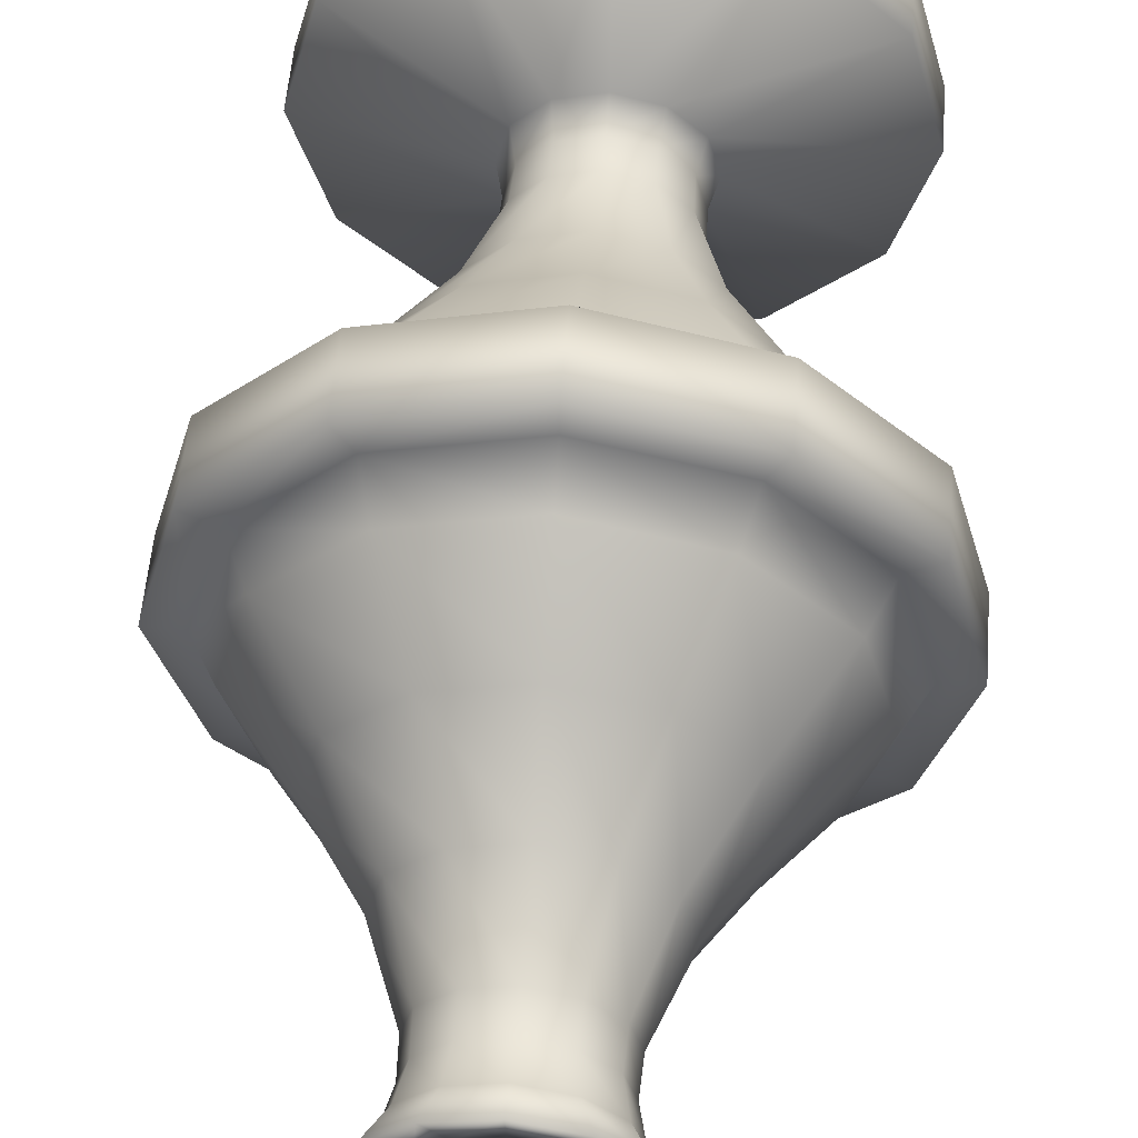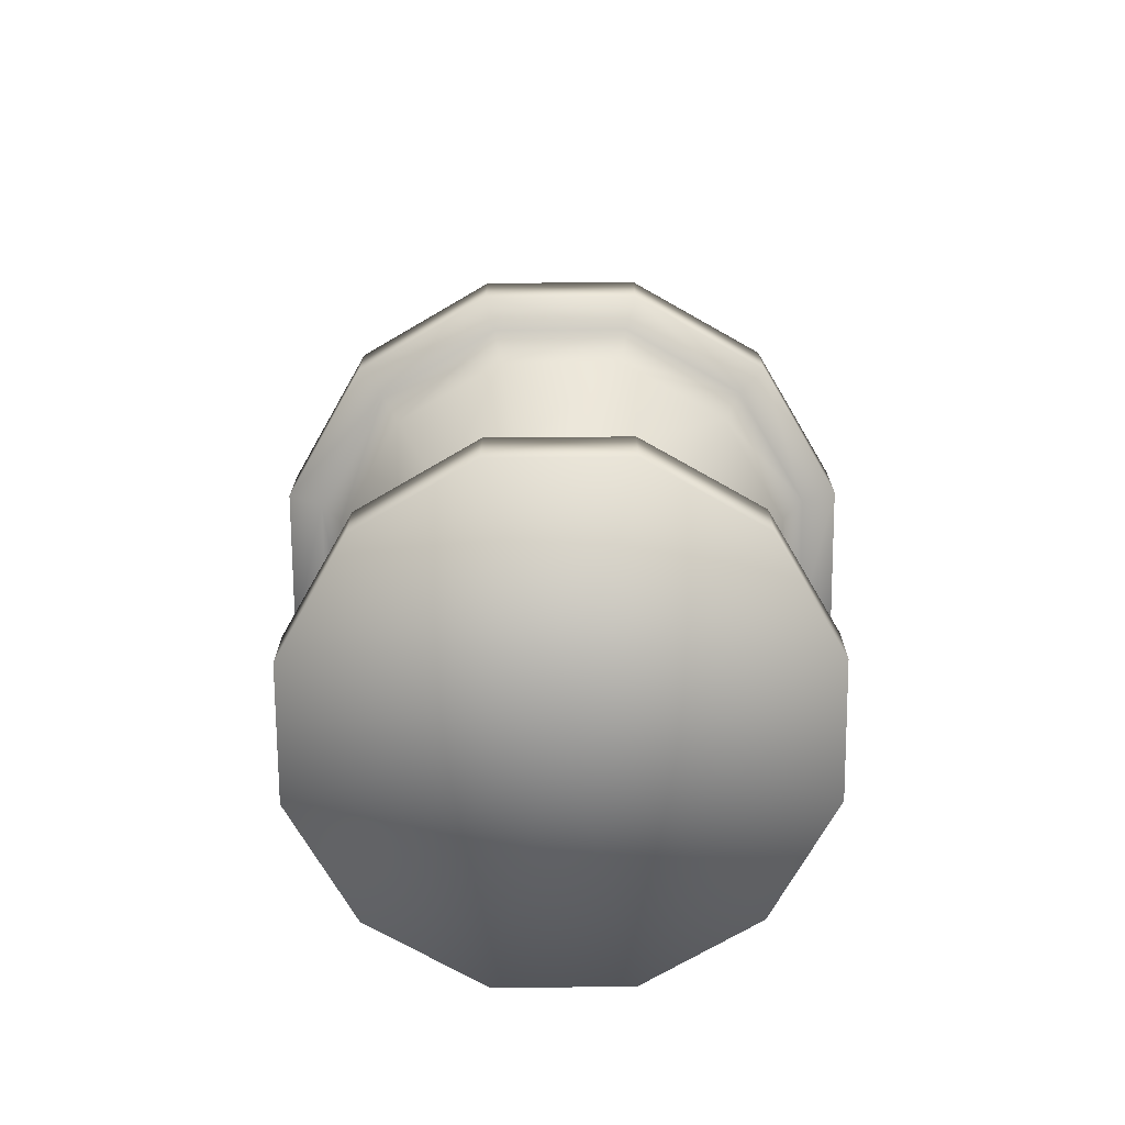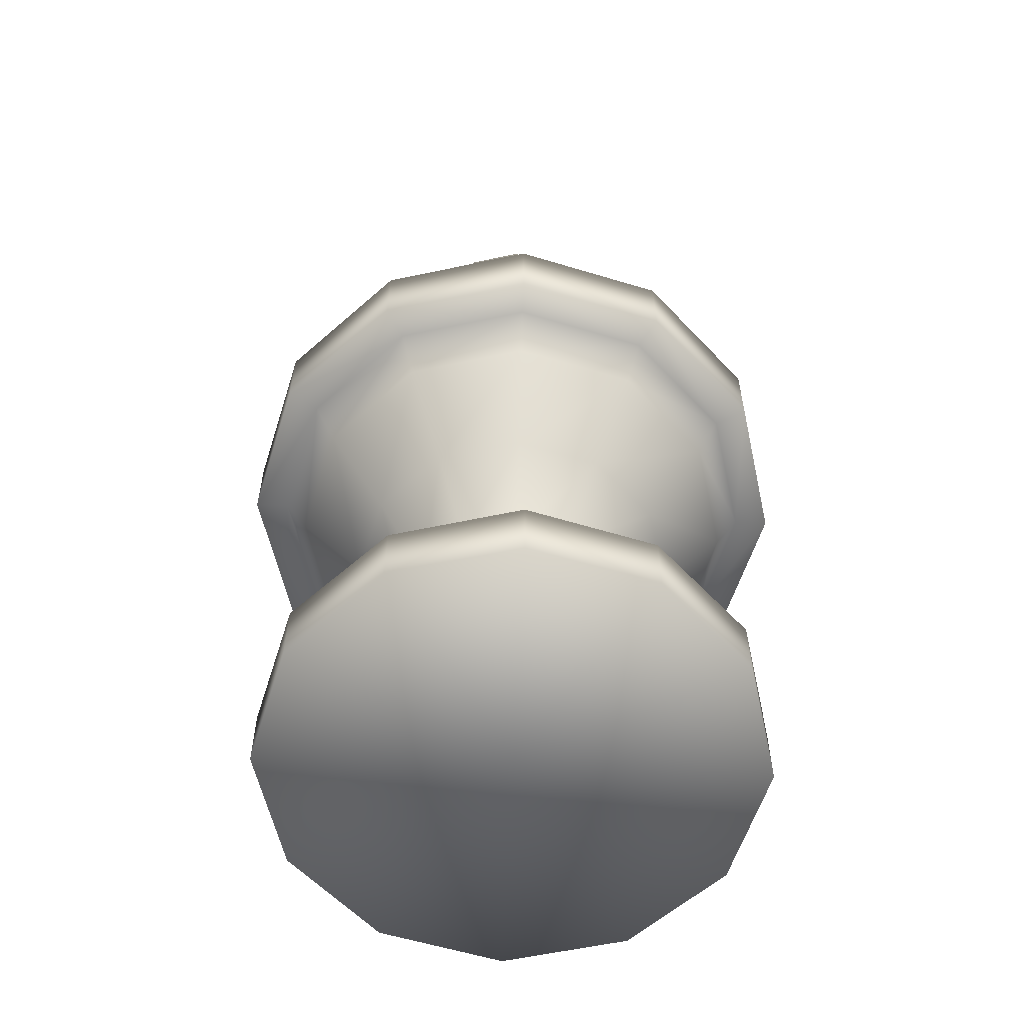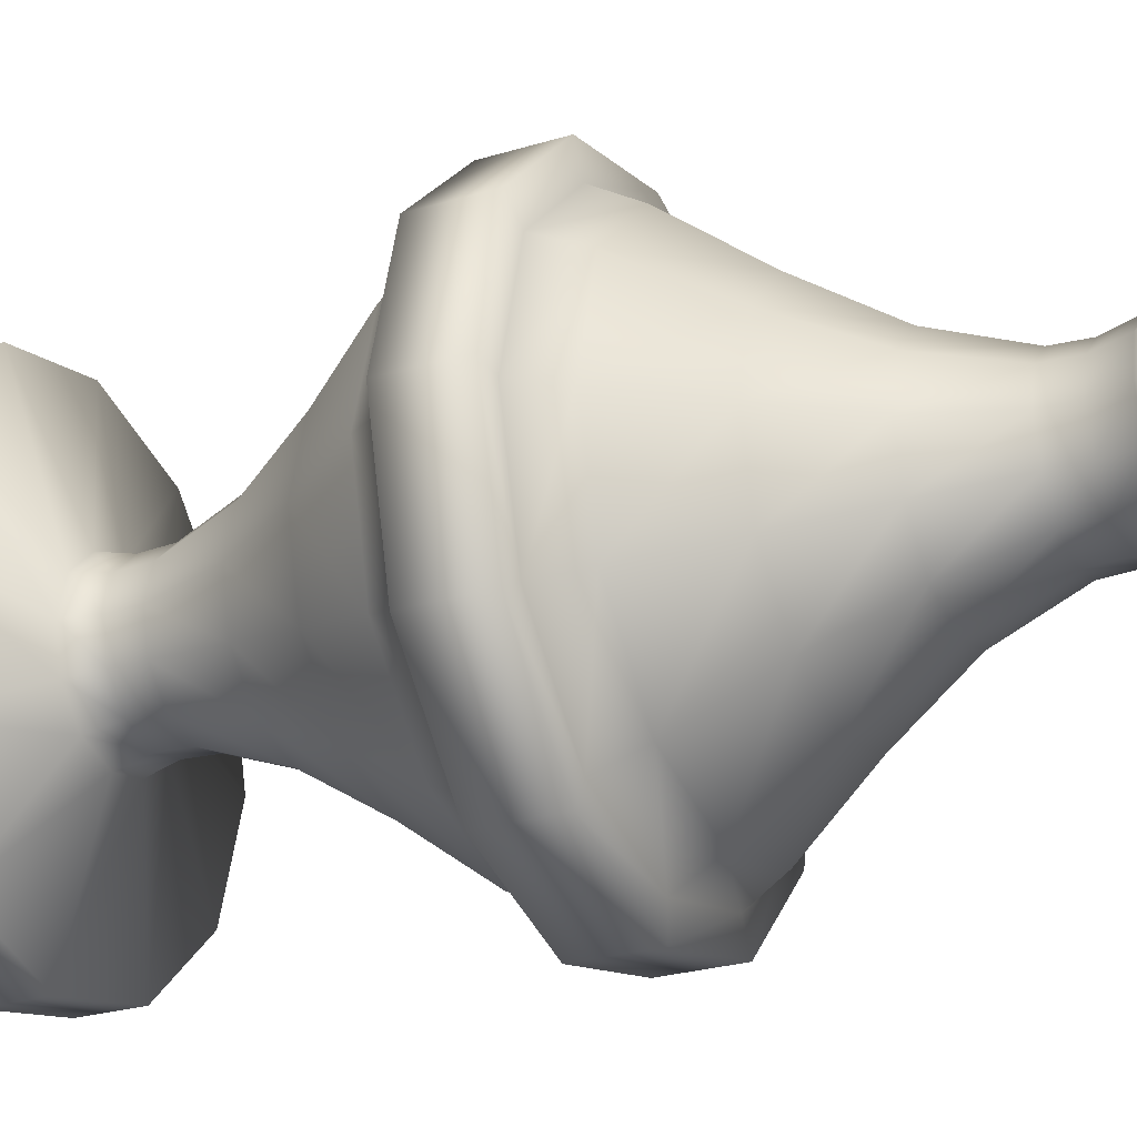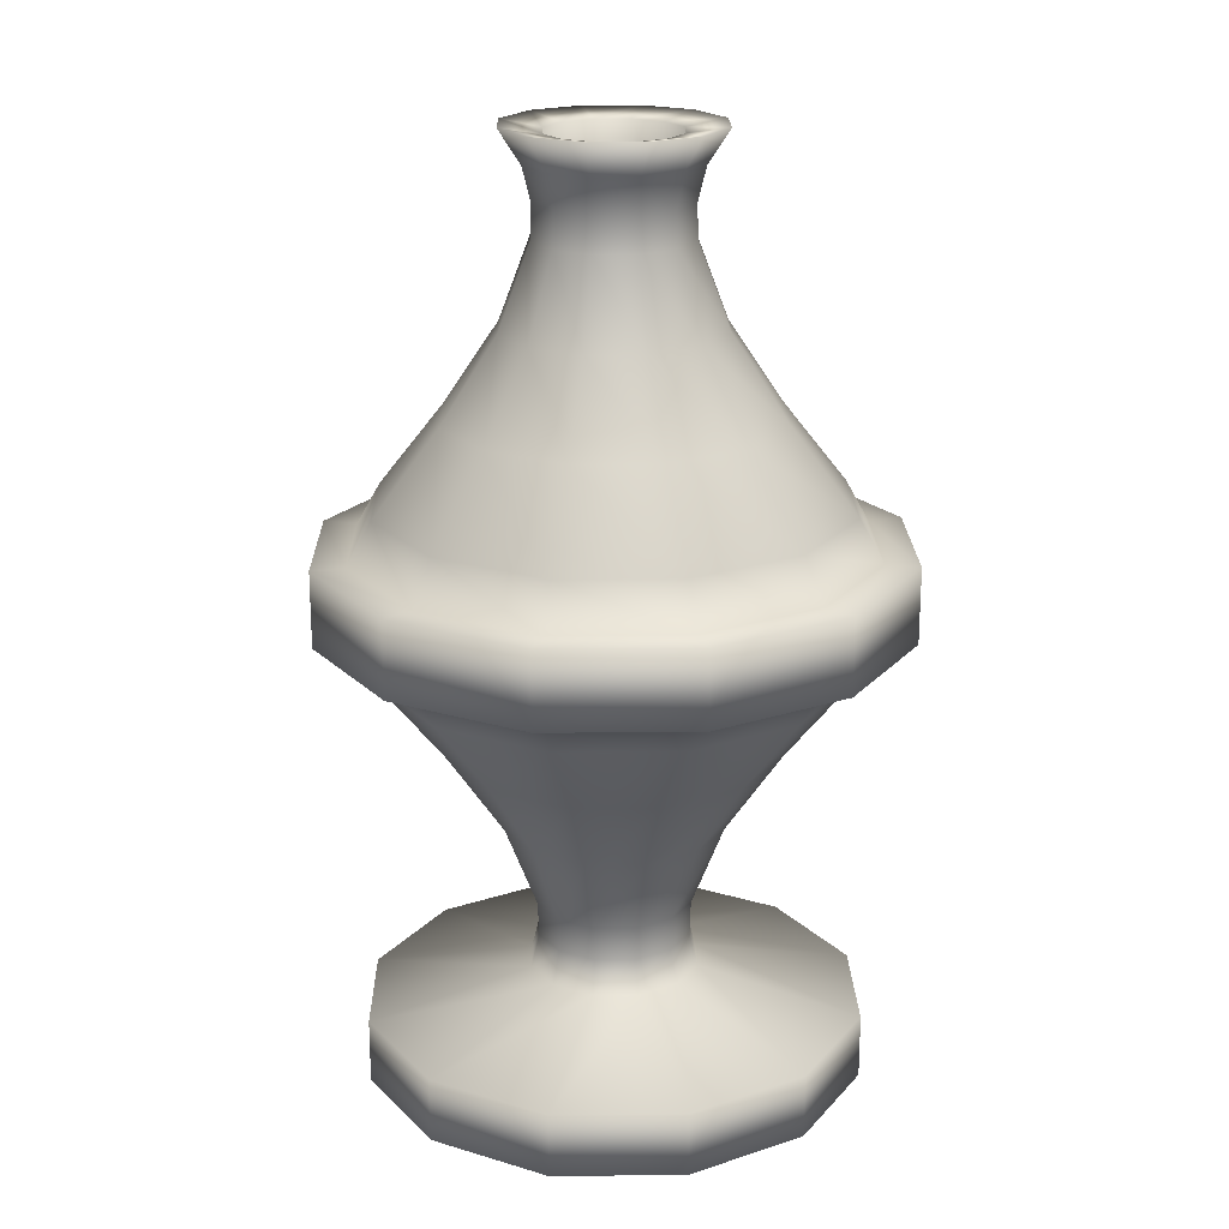
<metadata>
{"format":"obj","ext":"obj","renderer":"f3d","projection":"perspective","resolution":1024,"background":"white","views":[{"elev":56.3,"azim":-175.3,"up":"+Z"},{"elev":-72.0,"azim":-74.6,"up":"+Y"},{"elev":-58.2,"azim":117.5,"up":"+Y"},{"elev":-27.1,"azim":115.0,"up":"+Z"},{"elev":20.0,"azim":-46.1,"up":"+Y"}]}
</metadata>
<code>
o Vase_05_Vase_05.001
v 0.0811 1.018 0.0281
v 0.085 1.018 0.0134
v 0.085 1.018 -0.0162
v 0.0811 1.018 -0.0309
v 0.0663 1.018 -0.0565
v 0.0555 1.018 -0.0673
v 0.0299 1.018 -0.0821
v 0.0151 1.018 -0.086
v -0.0144 1.018 -0.086
v -0.0292 1.018 -0.0821
v -0.0547 1.018 -0.0673
v -0.0656 1.018 -0.0565
v -0.0803 1.018 -0.0309
v -0.0843 1.018 -0.0162
v -0.0843 1.018 0.0134
v -0.0803 1.018 0.0281
v -0.0656 1.018 0.0537
v -0.0547 1.018 0.0645
v -0.0292 1.018 0.0793
v -0.0144 1.018 0.0833
v 0.0151 1.018 0.0833
v 0.0299 1.018 0.0793
v 0.0555 1.018 0.0645
v 0.0663 1.018 0.0537
v 0.3887 0.7206 0
v 0.3366 0.7206 -0.1943
v 0.297 0.7206 -0.1714
v 0.3429 0.7206 0
v 0.1943 0.7206 -0.3366
v 0.1714 0.7206 -0.297
v 0 0.7206 -0.3887
v 0 0.7206 -0.3429
v -0.1943 0.7206 -0.3366
v -0.1714 0.7206 -0.297
v -0.3366 0.7206 -0.1943
v -0.297 0.7206 -0.1714
v -0.3887 0.7206 0
v -0.3429 0.7206 0
v -0.3366 0.7206 0.1943
v -0.297 0.7206 0.1714
v -0.1943 0.7206 0.3366
v -0.1714 0.7206 0.297
v 0 0.7206 0.3887
v 0 0.7206 0.3429
v 0.1943 0.7206 0.3366
v 0.1714 0.7206 0.297
v 0.3366 0.7206 0.1943
v 0.297 0.7206 0.1714
v 0.1927 0.8885 -0.1117
v 0.1281 0.9992 -0.0747
v 0.1479 0.9992 -0.0009
v 0.2225 0.8885 -0.0005
v 0.1113 0.8885 -0.1931
v 0.0741 0.9992 -0.1288
v 0.0001 0.8885 -0.2229
v 0.0002 0.9992 -0.1485
v -0.1111 0.8885 -0.1931
v -0.0736 0.9992 -0.1288
v -0.1925 0.8885 -0.1117
v -0.1276 0.9992 -0.0747
v -0.2223 0.8885 -0.0005
v -0.1474 0.9992 -0.0009
v -0.1925 0.8885 0.1107
v -0.1276 0.9992 0.0729
v -0.1111 0.8885 0.1921
v -0.0736 0.9992 0.1269
v 0.0001 0.8885 0.2219
v 0.0002 0.9992 0.1467
v 0.1113 0.8885 0.1921
v 0.0741 0.9992 0.1269
v 0.1927 0.8885 0.1107
v 0.1281 0.9992 0.0729
v 0.0894 1.156 -0.0528
v 0.0991 1.202 -0.0584
v 0.1144 1.202 -0.0014
v 0.1032 1.156 -0.0014
v 0.3102 0.7777 0
v 0.2686 0.7777 -0.1551
v 0.0518 1.156 -0.0904
v 0.0574 1.202 -0.1002
v 0.1551 0.7777 -0.2686
v 0.0004 1.156 -0.1042
v 0.0004 1.202 -0.1154
v 0 0.7777 -0.3102
v -0.051 1.156 -0.0904
v -0.0567 1.202 -0.1002
v -0.1551 0.7777 -0.2686
v -0.0887 1.156 -0.0528
v -0.0984 1.202 -0.0584
v -0.2686 0.7777 -0.1551
v -0.1024 1.156 -0.0014
v -0.1137 1.202 -0.0014
v -0.3102 0.7777 0
v -0.0887 1.156 0.05
v -0.0984 1.202 0.0556
v -0.2686 0.7777 0.1551
v -0.051 1.156 0.0876
v -0.0567 1.202 0.0974
v -0.1551 0.7777 0.2686
v 0.0004 1.156 0.1014
v 0.0004 1.202 0.1127
v 0 0.7777 0.3102
v 0.0518 1.156 0.0876
v 0.0574 1.202 0.0974
v 0.1551 0.7777 0.2686
v 0.0894 1.156 0.05
v 0.0991 1.202 0.0556
v 0.2686 0.7777 0.1551
v 0.1246 1.248 -0.0731
v 0.1439 1.248 -0.0014
v 0.1052 1.11 -0.0014
v 0.0912 1.11 -0.0538
v 0.0721 1.248 -0.1256
v 0.0528 1.11 -0.0922
v 0.0004 1.248 -0.1449
v 0.0004 1.11 -0.1063
v -0.0714 1.248 -0.1256
v -0.0521 1.11 -0.0922
v -0.1239 1.248 -0.0731
v -0.0904 1.11 -0.0538
v -0.1431 1.248 -0.0014
v -0.1045 1.11 -0.0014
v -0.1239 1.248 0.0703
v -0.0904 1.11 0.051
v -0.0714 1.248 0.1229
v -0.0521 1.11 0.0894
v 0.0004 1.248 0.1421
v 0.0004 1.11 0.1035
v 0.0721 1.248 0.1229
v 0.0528 1.11 0.0894
v 0.1246 1.248 0.0703
v 0.0912 1.11 0.051
v 0.0771 1.239 -0.0457
v 0.089 1.239 -0.0014
v 0.0447 1.239 -0.0781
v 0.0004 1.239 -0.09
v -0.0439 1.239 -0.0781
v -0.0764 1.239 -0.0457
v -0.0882 1.239 -0.0014
v -0.0764 1.239 0.0429
v -0.0439 1.239 0.0753
v 0.0004 1.239 0.0872
v 0.0447 1.239 0.0753
v 0.0771 1.239 0.0429
v 0.0771 1.15 -0.0457
v 0.0771 1.084 -0.0457
v 0.089 1.084 -0.0014
v 0.089 1.15 -0.0014
v 0.0447 1.15 -0.0781
v 0.0447 1.084 -0.0781
v 0.0004 1.15 -0.09
v 0.0004 1.084 -0.09
v -0.0439 1.15 -0.0781
v -0.0439 1.084 -0.0781
v -0.0764 1.15 -0.0457
v -0.0764 1.084 -0.0457
v -0.0882 1.15 -0.0014
v -0.0882 1.084 -0.0014
v -0.0764 1.15 0.0429
v -0.0764 1.084 0.0429
v -0.0439 1.15 0.0753
v -0.0439 1.084 0.0753
v 0.0004 1.15 0.0872
v 0.0004 1.084 0.0872
v 0.0447 1.15 0.0753
v 0.0447 1.084 0.0753
v 0.0771 1.15 0.0429
v 0.0771 1.084 0.0429
v 0.0447 1.018 0.0753
v 0.0004 1.018 0.0872
v -0.0439 1.018 0.0753
v -0.0764 1.018 0.0429
v -0.0882 1.018 -0.0014
v -0.0764 1.018 -0.0457
v -0.0439 1.018 -0.0781
v 0.0004 1.018 -0.09
v 0.0447 1.018 -0.0781
v 0.0771 1.018 -0.0457
v 0.089 1.018 -0.0014
v 0.0771 1.018 0.0429
v 0.3887 0.6193 0
v 0.3366 0.6193 -0.1943
v 0.1943 0.6193 -0.3366
v 0 0.6193 -0.3887
v -0.1943 0.6193 -0.3366
v -0.3366 0.6193 0.1943
v -0.1943 0.6193 0.3366
v 0 0.6193 0.3887
v 0.1943 0.6193 0.3366
v 0.3366 0.6193 0.1943
v 0.3429 0.6193 0
v 0.297 0.6193 -0.1714
v 0.1714 0.6193 -0.297
v 0 0.6193 -0.3429
v -0.1714 0.6193 -0.297
v -0.297 0.6193 -0.1714
v -0.3366 0.6193 -0.1943
v -0.3429 0.6193 0
v -0.3887 0.6193 0
v -0.297 0.6193 0.1714
v -0.1714 0.6193 0.297
v 0 0.6193 0.3429
v 0.1714 0.6193 0.297
v 0.297 0.6193 0.1714
v 0.1927 0.4514 -0.1117
v 0.2225 0.4514 -0.0005
v 0.1479 0.3407 -0.0009
v 0.1281 0.3407 -0.0747
v 0.1113 0.4514 -0.1931
v 0.0741 0.3407 -0.1288
v 0.0002 0.3407 -0.1485
v 0.0001 0.4514 -0.2229
v -0.1111 0.4514 -0.1931
v -0.0736 0.3407 -0.1288
v -0.1925 0.4514 -0.1117
v -0.1276 0.3407 -0.0747
v -0.2223 0.4514 -0.0005
v -0.1474 0.3407 -0.0009
v -0.1925 0.4514 0.1107
v -0.1276 0.3407 0.0729
v -0.1111 0.4514 0.1921
v -0.0736 0.3407 0.1269
v 0.0001 0.4514 0.2219
v 0.0002 0.3407 0.1467
v 0.1113 0.4514 0.1921
v 0.0741 0.3407 0.1269
v 0.1927 0.4514 0.1107
v 0.1281 0.3407 0.0729
v 0.0894 0.184 -0.0528
v 0.1032 0.184 -0.0014
v 0.1144 0.1381 -0.0014
v 0.0991 0.1381 -0.0584
v 0.3102 0.5622 0
v 0.2686 0.5622 -0.1551
v 0.0518 0.184 -0.0904
v 0.0574 0.1381 -0.1002
v 0.1551 0.5622 -0.2686
v 0.0004 0.184 -0.1042
v 0.0004 0.1381 -0.1154
v 0 0.5622 -0.3102
v -0.051 0.184 -0.0904
v -0.0567 0.1381 -0.1002
v -0.1551 0.5622 -0.2686
v -0.0887 0.184 -0.0528
v -0.0984 0.1381 -0.0584
v -0.2686 0.5622 -0.1551
v -0.1024 0.184 -0.0014
v -0.1137 0.1381 -0.0014
v -0.3102 0.5622 0
v -0.0887 0.184 0.05
v -0.0984 0.1381 0.0556
v -0.2686 0.5622 0.1551
v -0.051 0.184 0.0876
v -0.0567 0.1381 0.0974
v -0.1551 0.5622 0.2686
v 0.0004 0.184 0.1014
v 0.0004 0.1381 0.1127
v 0 0.5622 0.3102
v 0.0518 0.184 0.0876
v 0.0574 0.1381 0.0974
v 0.1551 0.5622 0.2686
v 0.0894 0.184 0.05
v 0.0991 0.1381 0.0556
v 0.2686 0.5622 0.1551
v 0.3354 0.0894 -0.0014
v 0.2905 0.0894 -0.1689
v 0.0912 0.2299 -0.0538
v 0.1052 0.2299 -0.0014
v 0.1679 0.0894 -0.2915
v 0.0528 0.2299 -0.0922
v 0.0004 0.0894 -0.3364
v 0.0004 0.2299 -0.1063
v -0.1671 0.0894 -0.2915
v -0.0521 0.2299 -0.0922
v -0.2898 0.0894 -0.1689
v -0.0904 0.2299 -0.0538
v -0.3347 0.0894 -0.0014
v -0.1045 0.2299 -0.0014
v -0.2898 0.0894 0.1661
v -0.0904 0.2299 0.051
v -0.1671 0.0894 0.2888
v -0.0521 0.2299 0.0894
v 0.0004 0.0894 0.3336
v 0.0004 0.2299 0.1035
v 0.1679 0.0894 0.2888
v 0.0528 0.2299 0.0894
v 0.2905 0.0894 0.1661
v 0.0912 0.2299 0.051
v 0.3354 0.0026 -0.0014
v 0.0004 0.0223 -0.0014
v 0.2905 0.0026 -0.1689
v 0.1679 0.0026 -0.2915
v 0.0004 0.0026 -0.3364
v -0.1671 0.0026 -0.2915
v -0.2898 0.0026 -0.1689
v -0.3347 0.0026 -0.0014
v -0.2898 0.0026 0.1661
v -0.1671 0.0026 0.2888
v 0.0004 0.0026 0.3336
v 0.1679 0.0026 0.2888
v 0.2905 0.0026 0.1661
f 25 26 27 28
f 26 29 30 27
f 29 31 32 30
f 31 33 34 32
f 33 35 36 34
f 35 37 38 36
f 37 39 40 38
f 39 41 42 40
f 41 43 44 42
f 43 45 46 44
f 45 47 48 46
f 47 25 28 48
f 49 50 51 52
f 53 54 50 49
f 54 53 55 56
f 57 58 56 55
f 59 60 58 57
f 61 62 60 59
f 63 64 62 61
f 65 66 64 63
f 67 68 66 65
f 69 70 68 67
f 71 72 70 69
f 52 51 72 71
f 73 74 75 76
f 77 28 27 78
f 79 80 74 73
f 78 27 30 81
f 82 83 80 79
f 81 30 32 84
f 85 86 83 82
f 84 32 34 87
f 88 89 86 85
f 87 34 36 90
f 91 92 89 88
f 90 36 38 93
f 94 95 92 91
f 93 38 40 96
f 97 98 95 94
f 96 40 42 99
f 100 101 98 97
f 99 42 44 102
f 103 104 101 100
f 102 44 46 105
f 106 107 104 103
f 105 46 48 108
f 76 75 107 106
f 108 48 28 77
f 74 109 110 75
f 76 111 112 73
f 80 113 109 74
f 73 112 114 79
f 83 115 113 80
f 79 114 116 82
f 86 117 115 83
f 82 116 118 85
f 89 119 117 86
f 85 118 120 88
f 92 121 119 89
f 88 120 122 91
f 95 123 121 92
f 91 122 124 94
f 98 125 123 95
f 94 124 126 97
f 101 127 125 98
f 97 126 128 100
f 104 129 127 101
f 100 128 130 103
f 107 131 129 104
f 103 130 132 106
f 75 110 131 107
f 106 132 111 76
f 110 109 133 134
f 109 113 135 133
f 113 115 136 135
f 115 117 137 136
f 117 119 138 137
f 119 121 139 138
f 121 123 140 139
f 123 125 141 140
f 125 127 142 141
f 127 129 143 142
f 129 131 144 143
f 131 110 134 144
f 145 146 4 3 147 148
f 149 150 6 5 146 145
f 151 152 8 7 150 149
f 153 154 10 9 152 151
f 155 156 12 11 154 153
f 157 158 14 13 156 155
f 159 160 16 15 158 157
f 161 162 18 17 160 159
f 163 164 20 19 162 161
f 165 166 22 21 164 163
f 167 168 24 23 166 165
f 148 147 2 1 168 167
f 50 112 111 51
f 52 77 78 49
f 54 114 112 50
f 49 78 81 53
f 53 81 84 55
f 56 116 114 54
f 58 118 116 56
f 55 84 87 57
f 60 120 118 58
f 57 87 90 59
f 62 122 120 60
f 59 90 93 61
f 64 124 122 62
f 61 93 96 63
f 66 126 124 64
f 63 96 99 65
f 68 128 126 66
f 65 99 102 67
f 70 130 128 68
f 67 102 105 69
f 72 132 130 70
f 69 105 108 71
f 51 111 132 72
f 71 108 77 52
f 3 179 147
f 146 178 4
f 148 134 133 145
f 5 178 146
f 150 177 6
f 145 133 135 149
f 7 177 150
f 152 176 8
f 149 135 136 151
f 9 176 152
f 154 175 10
f 151 136 137 153
f 11 175 154
f 156 174 12
f 153 137 138 155
f 13 174 156
f 158 173 14
f 155 138 139 157
f 15 173 158
f 160 172 16
f 157 139 140 159
f 17 172 160
f 162 171 18
f 159 140 141 161
f 19 171 162
f 164 170 20
f 161 141 142 163
f 21 170 164
f 166 169 22
f 163 142 143 165
f 23 169 166
f 168 180 24
f 165 143 144 167
f 1 180 168
f 147 179 2
f 167 144 134 148
f 181 191 192 182
f 182 192 193 183
f 183 193 194 184
f 184 194 195 185
f 185 195 196 197
f 197 196 198 199
f 199 198 200 186
f 186 200 201 187
f 187 201 202 188
f 188 202 203 189
f 189 203 204 190
f 190 204 191 181
f 205 206 207 208
f 209 205 208 210
f 210 211 212 209
f 213 212 211 214
f 215 213 214 216
f 217 215 216 218
f 219 217 218 220
f 221 219 220 222
f 223 221 222 224
f 225 223 224 226
f 227 225 226 228
f 206 227 228 207
f 229 230 231 232
f 233 234 192 191
f 235 229 232 236
f 234 237 193 192
f 238 235 236 239
f 237 240 194 193
f 241 238 239 242
f 240 243 195 194
f 244 241 242 245
f 243 246 196 195
f 247 244 245 248
f 246 249 198 196
f 250 247 248 251
f 249 252 200 198
f 253 250 251 254
f 252 255 201 200
f 256 253 254 257
f 255 258 202 201
f 259 256 257 260
f 258 261 203 202
f 262 259 260 263
f 261 264 204 203
f 230 262 263 231
f 264 233 191 204
f 232 231 265 266
f 230 229 267 268
f 236 232 266 269
f 229 235 270 267
f 239 236 269 271
f 235 238 272 270
f 242 239 271 273
f 238 241 274 272
f 245 242 273 275
f 241 244 276 274
f 248 245 275 277
f 244 247 278 276
f 251 248 277 279
f 247 250 280 278
f 254 251 279 281
f 250 253 282 280
f 257 254 281 283
f 253 256 284 282
f 260 257 283 285
f 256 259 286 284
f 263 260 285 287
f 259 262 288 286
f 231 263 287 265
f 262 230 268 288
f 289 290 291
f 291 290 292
f 292 290 293
f 293 290 294
f 294 290 295
f 295 290 296
f 296 290 297
f 297 290 298
f 298 290 299
f 299 290 300
f 300 290 301
f 301 290 289
f 208 207 268 267
f 206 205 234 233
f 210 208 267 270
f 205 209 237 234
f 209 212 240 237
f 211 210 270 272
f 214 211 272 274
f 212 213 243 240
f 216 214 274 276
f 213 215 246 243
f 218 216 276 278
f 215 217 249 246
f 220 218 278 280
f 217 219 252 249
f 222 220 280 282
f 219 221 255 252
f 224 222 282 284
f 221 223 258 255
f 226 224 284 286
f 223 225 261 258
f 228 226 286 288
f 225 227 264 261
f 207 228 288 268
f 227 206 233 264
f 266 265 289 291
f 265 287 301 289
f 287 285 300 301
f 285 283 299 300
f 283 281 298 299
f 281 279 297 298
f 279 277 296 297
f 277 275 295 296
f 275 273 294 295
f 273 271 293 294
f 271 269 292 293
f 269 266 291 292
f 1 2 3 4 5 6 7 8 9 10 11 12 13 14 15 16 17 18 19 20 21 22 23 24
f 22 169 23
f 20 170 21
f 18 171 19
f 16 172 17
f 14 173 15
f 12 174 13
f 10 175 11
f 8 176 9
f 6 177 7
f 4 178 5
f 2 179 3
f 24 180 1
f 26 25 181 182
f 29 26 182 183
f 31 29 183 184
f 33 31 184 185
f 41 39 186 187
f 45 43 188 189
f 47 45 189 190
f 25 47 190 181
f 35 33 185 197
f 37 35 197 199
f 39 37 199 186
f 43 41 187 188

</code>
